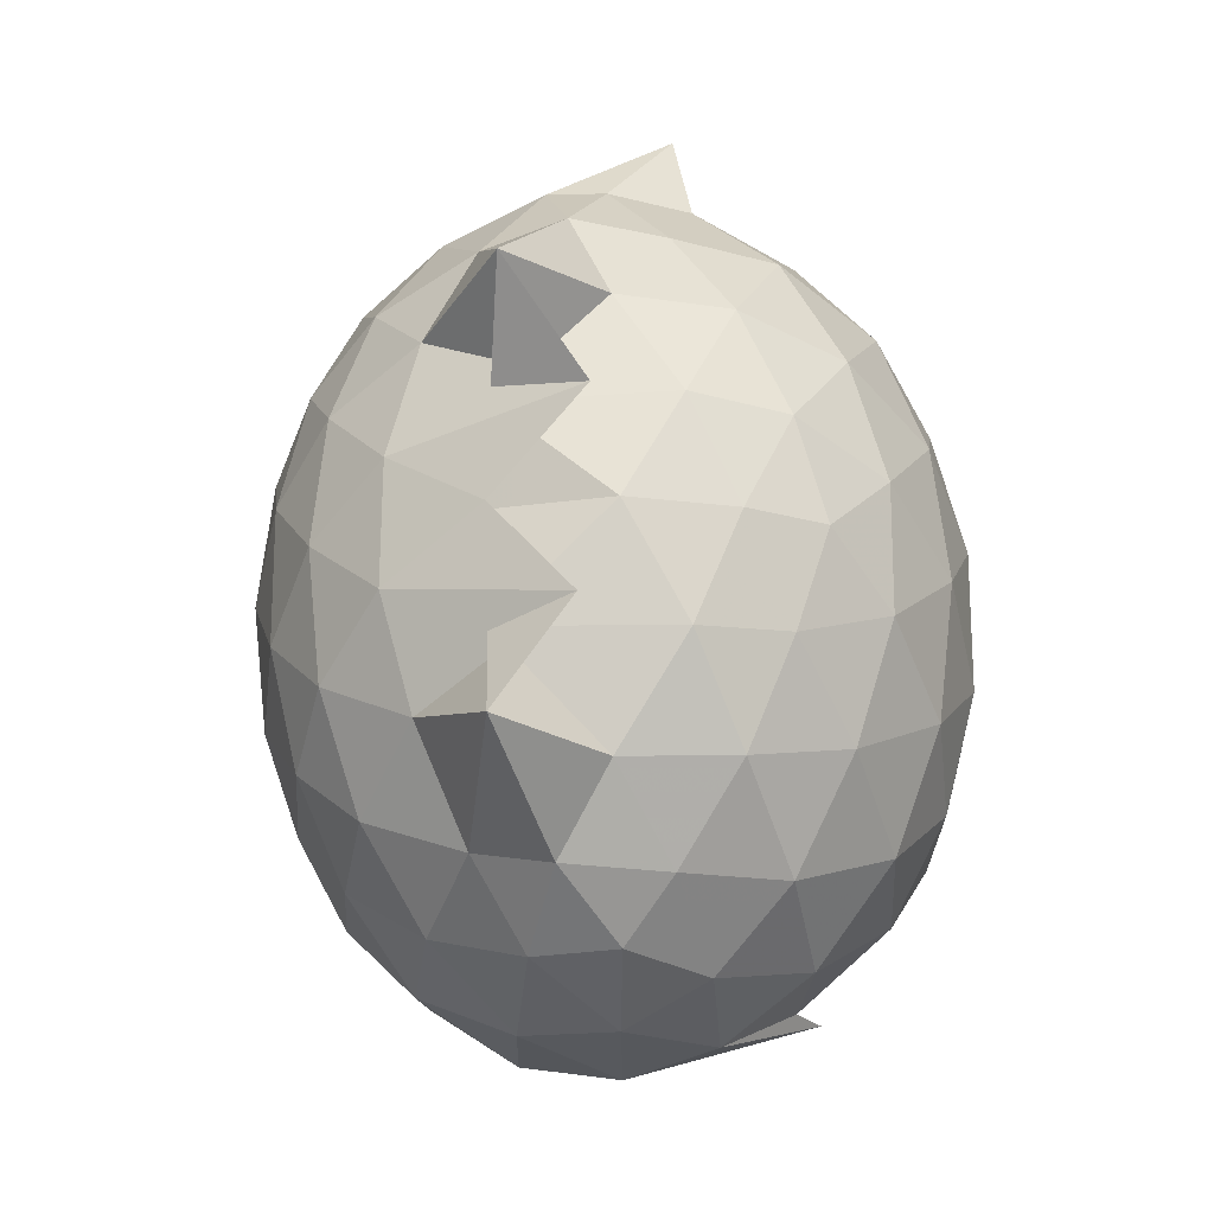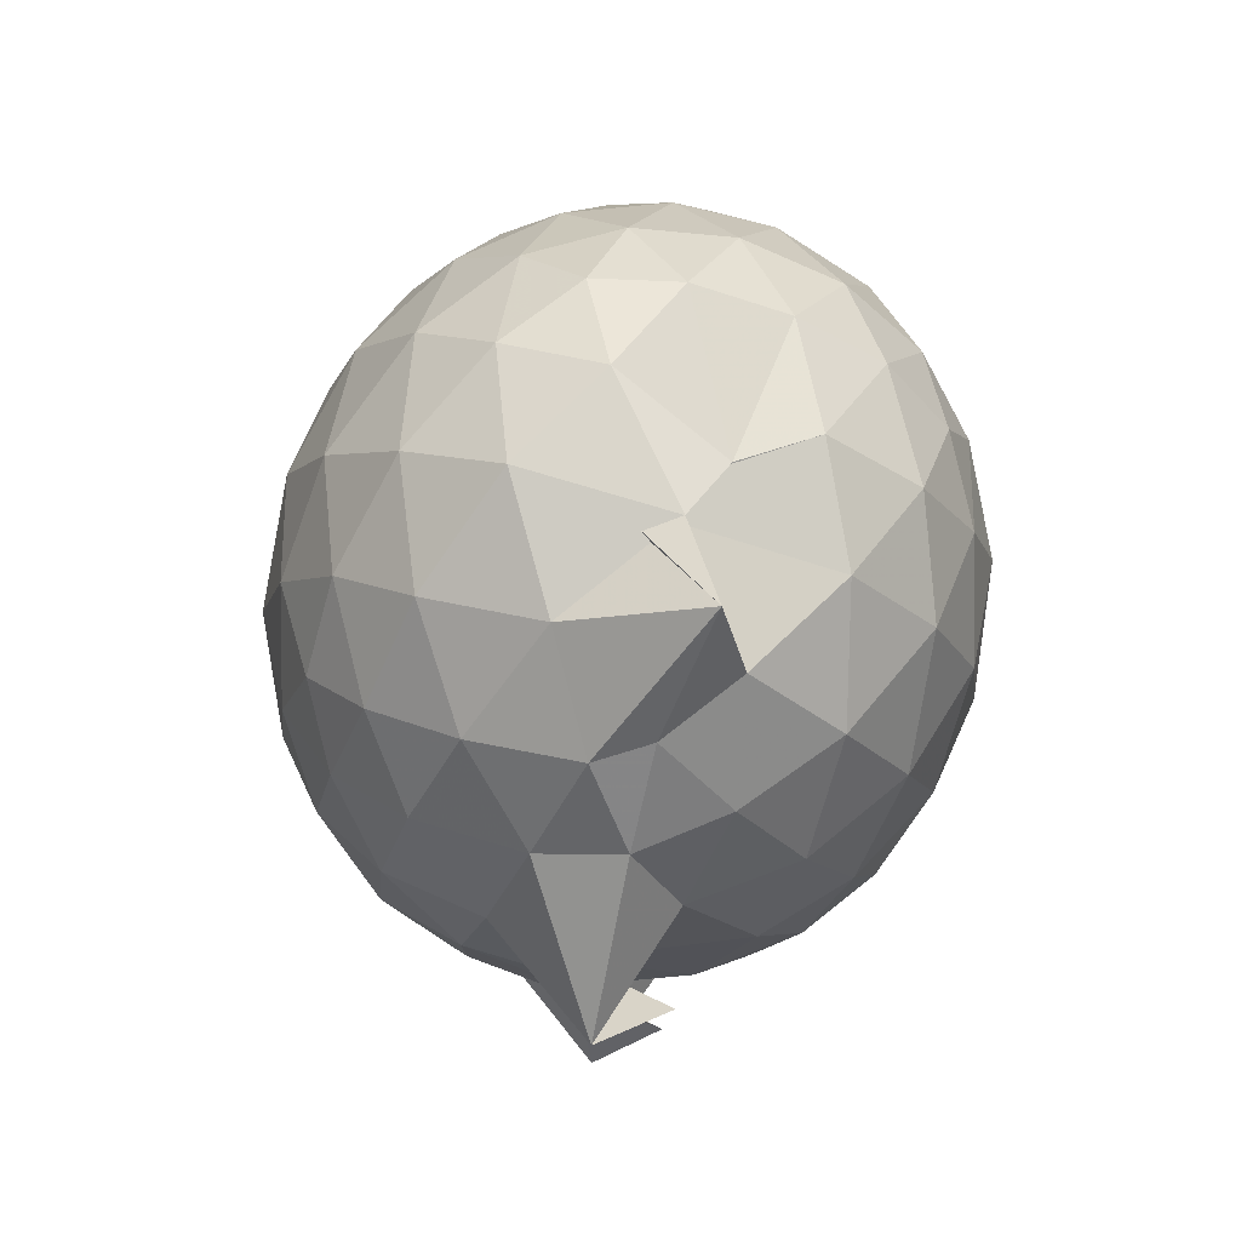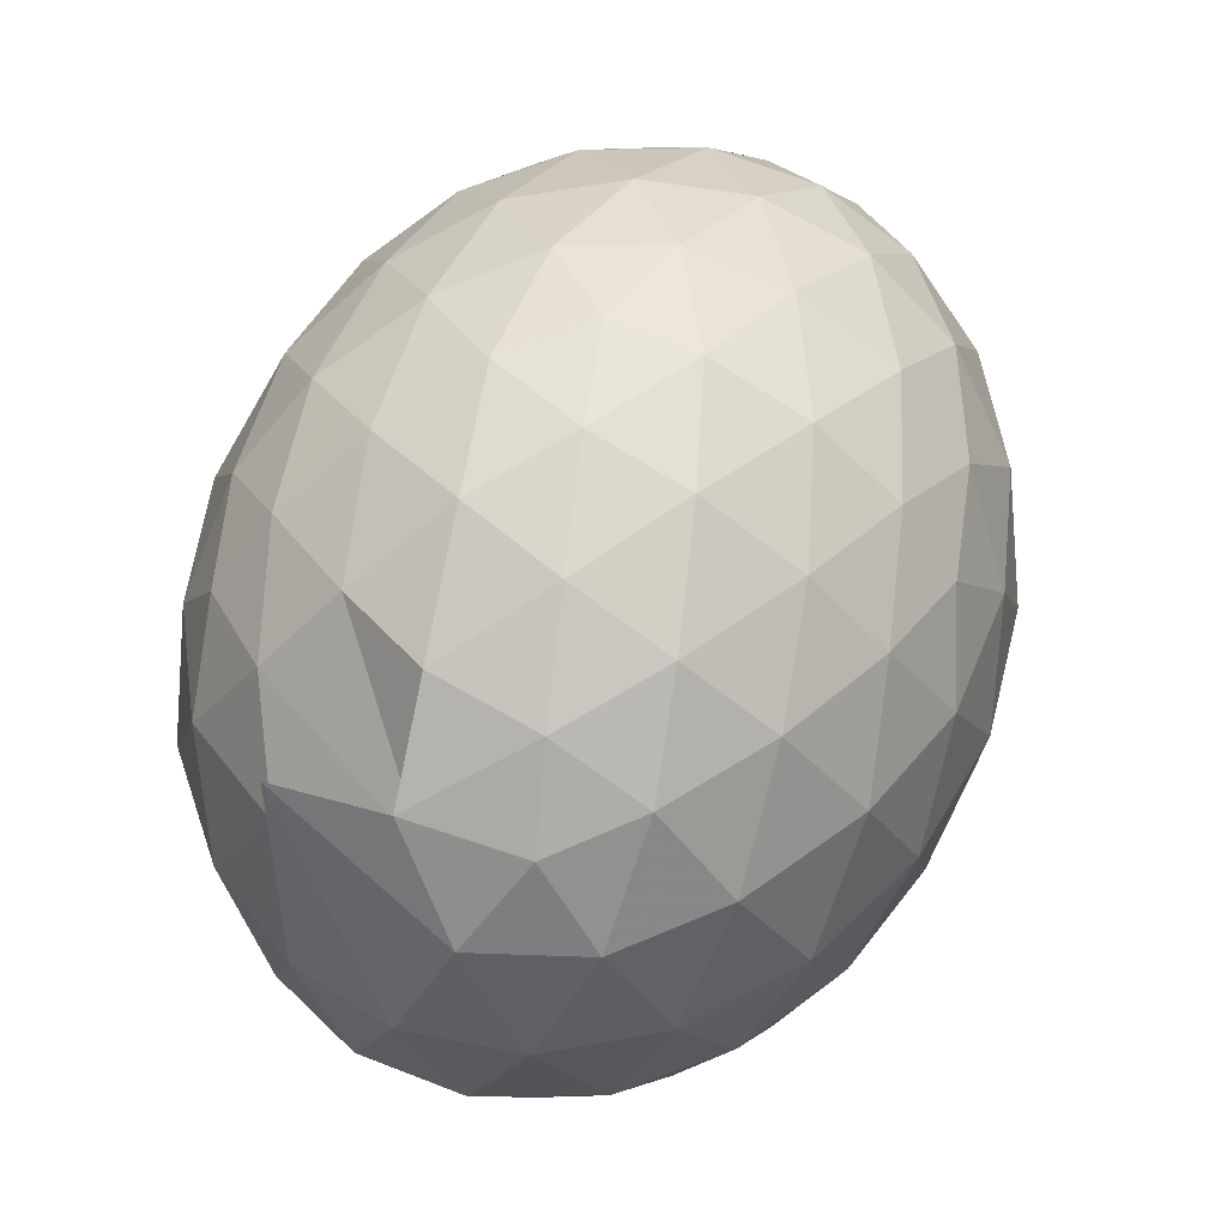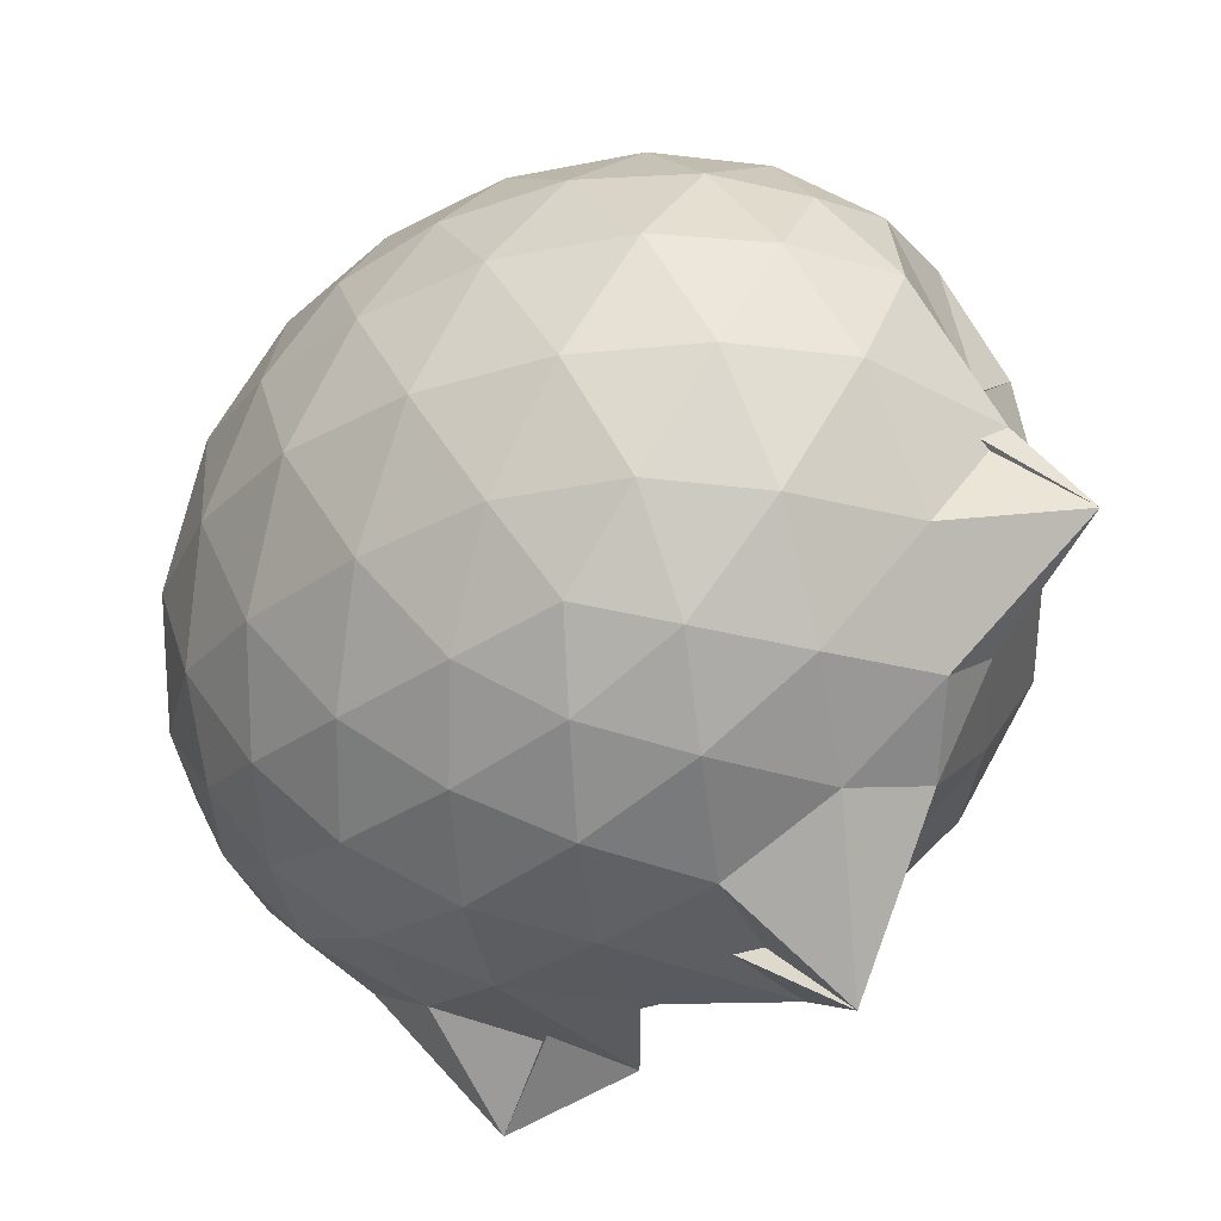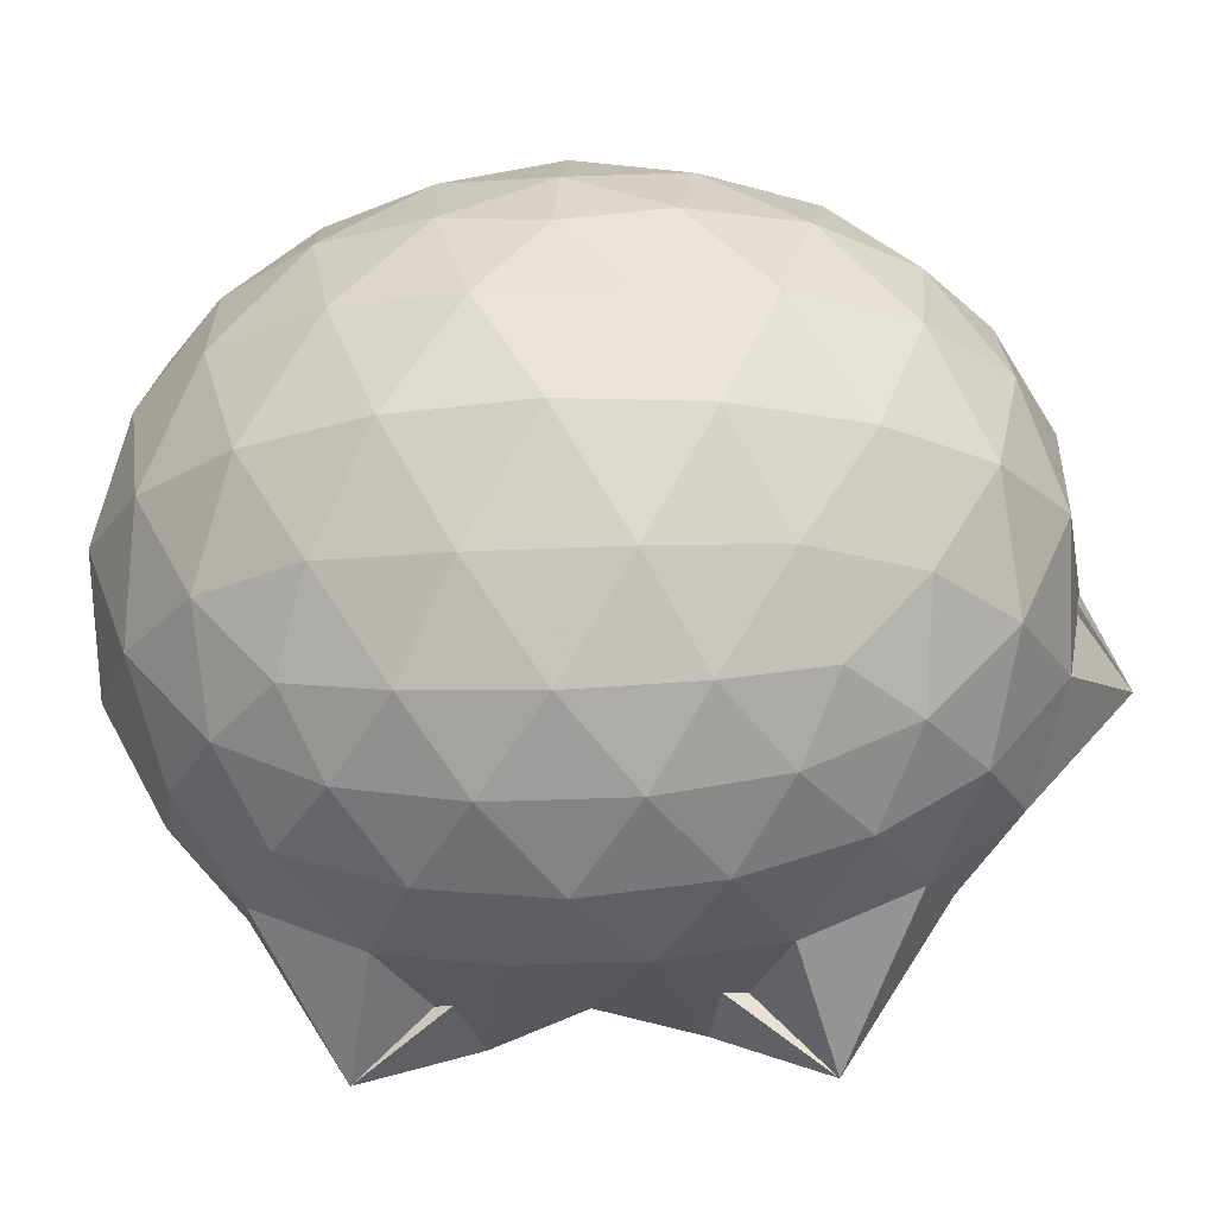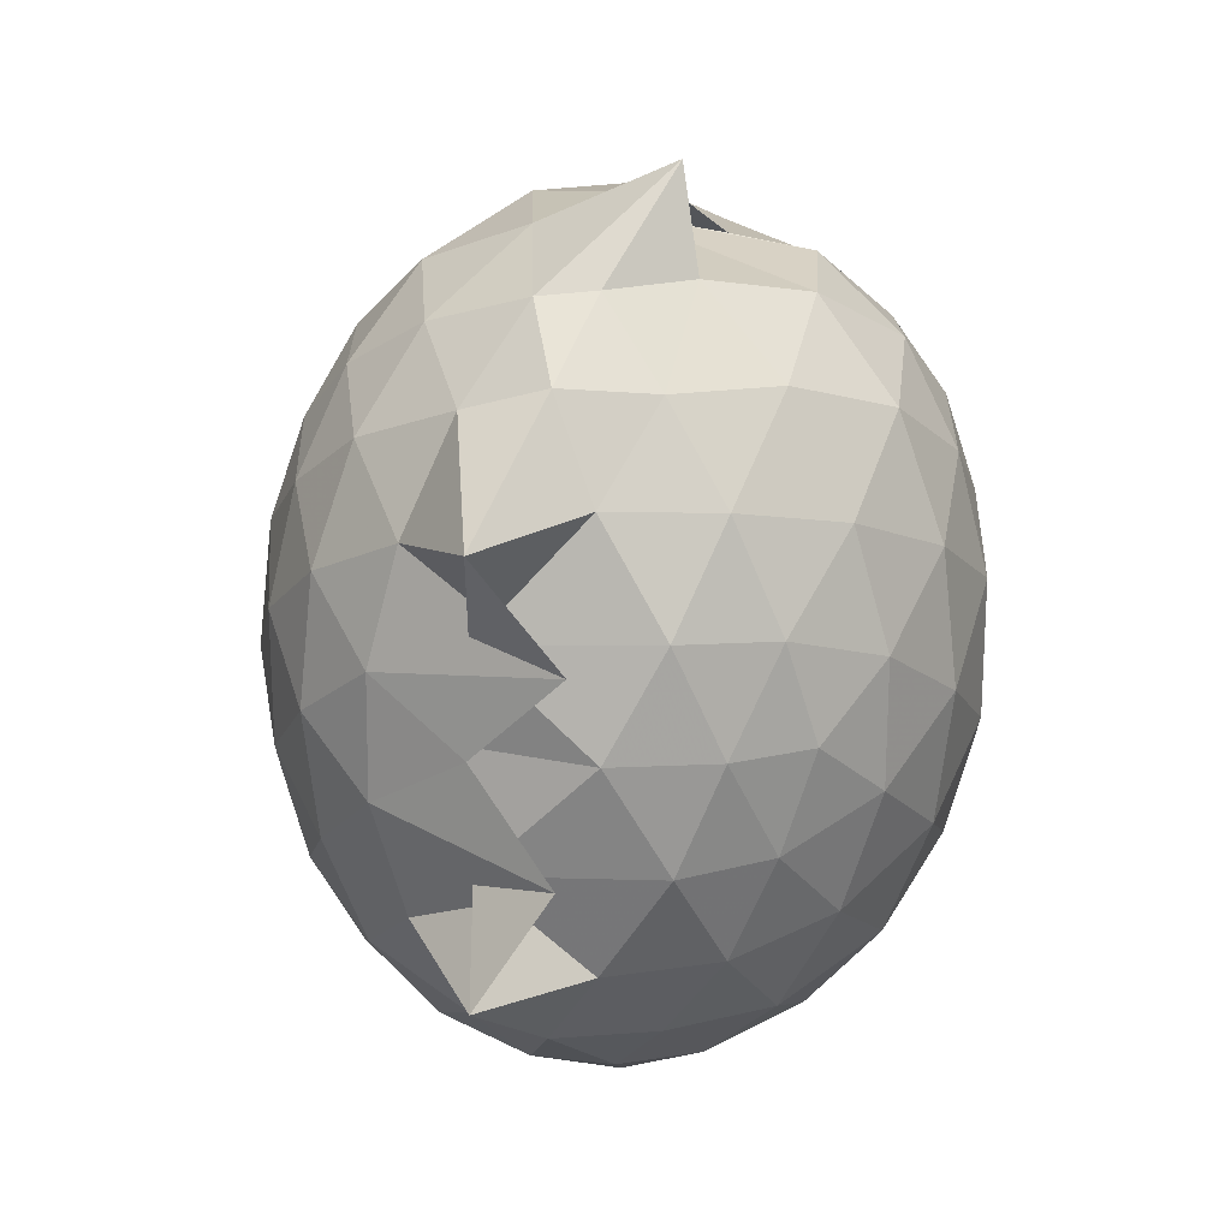
<metadata>
{"format":"obj","ext":"obj","renderer":"f3d","projection":"perspective","resolution":1024,"background":"white","views":[{"elev":-19.1,"azim":-154.1,"up":"+Y"},{"elev":78.7,"azim":-163.9,"up":"+Y"},{"elev":53.1,"azim":21.6,"up":"+Z"},{"elev":-28.9,"azim":136.9,"up":"+Z"},{"elev":-24.4,"azim":94.8,"up":"+Z"},{"elev":19.3,"azim":-150.1,"up":"+Y"}]}
</metadata>
<code>
v -0.8348 -0.1166 1.102
v -0.9712 -0.1113 -0.8587
v -0.05277 -0.115 0.6085
v -0.1143 0.1497 0.6648
v -0.2407 0.4371 0.6877
v -0.418 0.6792 0.664
v -0.5948 0.8343 0.6052
v -0.8158 0.84 0.6572
v -1.065 0.7729 0.6691
v -1.294 0.6397 0.6607
v -1.477 0.4746 0.5979
v -1.541 0.2143 0.6613
v -1.574 -0.1146 0.6853
v -1.543 -0.4426 0.6633
v -1.473 -0.7022 0.6052
v -1.28 -0.8739 0.657
v -0.8289 -1.091 0.5483
v -0.8882 -1.088 0.6397
v -0.6003 -1.065 0.6077
v -0.4156 -0.9093 0.6647
v -0.2408 -0.6675 0.6891
v -0.1141 -0.3798 0.6652
v 0.01975 0.05356 0.3974
v -0.06751 0.3699 0.4247
v -0.2386 0.6691 0.4243
v -0.4481 0.8707 0.3958
v -0.715 0.9712 0.3891
v -1.025 0.8934 0.2724
v -1.203 0.8441 0.4036
v -1.449 0.6593 0.3948
v -1.602 0.3916 0.3961
v -1.681 0.06968 0.4238
v -1.681 -0.2999 0.4238
v -1.603 -0.6198 0.3975
v -1.448 -0.8902 0.3961
v -1.175 -1.074 0.4372
v -1.182 -1.079 0.5861
v -0.7195 -1.2 0.4035
v -0.4478 -1.101 0.3985
v -0.2382 -0.8991 0.4261
v -0.06644 -0.5998 0.4259
v 0.01981 -0.283 0.3977
v 0.02255 0.242 0.113
v -0.1063 0.5631 0.1128
v -0.3072 0.8175 0.1125
v -0.5632 0.9801 0.112
v -0.9635 1.019 0.09977
v -0.7982 0.953 0.09817
v -1.342 0.8119 0.1194
v -1.565 0.5623 0.1133
v -1.694 0.2417 0.1126
v -1.739 -0.1145 0.1121
v -1.695 -0.4702 0.1126
v -1.569 -0.7888 0.1128
v -1.355 -1.043 0.1173
v -1.104 -1.203 0.1217
v -0.8439 -1.262 0.1198
v -0.5601 -1.211 0.1142
v -0.3061 -1.048 0.1142
v -0.1053 -0.7928 0.114
v 0.02253 -0.4702 0.1139
v 0.06926 -0.1154 0.1132
v -0.06879 0.3906 -0.1708
v -0.2245 0.6624 -0.1709
v -0.4406 0.8529 -0.1986
v -0.7506 0.9713 -0.1936
v -1.095 1.137 -0.09325
v -1.181 0.8798 -0.1667
v -1.429 0.6681 -0.1993
v -1.603 0.3694 -0.1991
v -1.69 0.05351 -0.1708
v -1.689 -0.2822 -0.1705
v -1.596 -0.6017 -0.1999
v -1.434 -0.8954 -0.1971
v -1.213 -1.096 -0.1637
v -0.9775 -1.202 -0.1702
v -0.7176 -1.196 -0.1975
v -0.4399 -1.082 -0.1975
v -0.2233 -0.8922 -0.1703
v -0.06718 -0.6199 -0.1704
v 0.00629 -0.2989 -0.1973
v 0.007702 0.07029 -0.1984
v -0.2064 0.4716 -0.3806
v -0.3784 0.639 -0.4369
v -0.6195 0.7755 -0.4618
v -0.9063 0.8639 -0.4478
v -1.036 0.876 -0.3652
v -1.24 0.6762 -0.434
v -1.424 0.4357 -0.462
v -1.554 0.1495 -0.4371
v -1.616 -0.1146 -0.3807
v -1.548 -0.3809 -0.4363
v -1.431 -0.6628 -0.4606
v -1.244 -0.9066 -0.4335
v -1.088 -1.058 -0.3906
v -0.8728 -1.067 -0.4426
v -0.615 -1.005 -0.4604
v -0.3774 -0.868 -0.437
v -0.2048 -0.7003 -0.3805
v -0.1327 -0.4408 -0.4371
v -0.1039 -0.114 -0.4604
v -0.1342 0.2125 -0.4368
v -0.1848 -0.1152 0.8001
v -0.2895 0.1729 0.8618
v -0.4539 0.4599 0.8612
v -0.6367 0.6755 0.7983
v -0.8874 0.6369 0.8587
v -1.151 0.528 0.8554
v -1.371 0.3674 0.7969
v -1.407 0.06658 0.8562
v -1.411 -0.293 0.8602
v -1.363 -0.6026 0.7972
v -1.131 -0.762 0.8453
v -0.9068 -0.8771 0.845
v -0.6404 -0.9068 0.7985
v -0.454 -0.6904 0.8626
v -0.2891 -0.4032 0.8625
v -0.384 -0.1155 0.9705
v -0.5273 0.1723 1.01
v -0.7003 0.4334 0.9698
v -0.9514 0.3497 1.007
v -1.206 0.2245 0.9672
v -1.222 -0.1162 1.007
v -1.201 -0.4543 0.965
v -0.952 -0.5821 1.007
v -0.6997 -0.6643 0.9709
v -0.5271 -0.4033 1.01
v -0.6206 -0.1158 1.074
v -0.7727 0.1481 1.074
v -1.013 0.0478 1.073
v -1.013 -0.2787 1.073
v -0.7729 -0.379 1.074
v -0.3137 0.373 -0.5712
v -0.5321 0.5258 -0.6333
v -0.8259 0.6344 -0.6459
v -1.042 0.7011 -0.5937
v -1.183 0.4503 -0.643
v -1.37 0.1693 -0.6373
v -1.481 -0.1136 -0.5705
v -1.379 -0.3991 -0.6321
v -1.19 -0.684 -0.65
v -1.03 -0.9012 -0.6136
v -0.8296 -0.8659 -0.6514
v -0.5303 -0.7551 -0.6339
v -0.3136 -0.6018 -0.5711
v -0.2662 -0.2912 -0.6331
v -0.2656 0.06308 -0.6334
v -0.4754 0.2241 -0.7415
v -0.7534 0.3492 -0.7872
v -1.07 0.431 -1.003
v -0.9544 0.1512 -0.8127
v -1.253 -0.1086 -0.7437
v -0.9676 -0.4021 -0.8327
v -1.058 -0.6585 -0.9987
v -0.7544 -0.5753 -0.7875
v -0.4747 -0.4511 -0.7416
v -0.4584 -0.1134 -0.7808
v -0.6941 0.04831 -0.8438
v -1.231 0.1335 -0.8528
v -0.6924 -0.102 -0.8309
v -1.213 -0.3703 -0.878
v -0.691 -0.2752 -0.8451
f 3 23 4
f 4 23 24
f 4 24 5
f 5 24 25
f 5 25 6
f 6 25 26
f 6 26 7
f 7 26 27
f 7 27 8
f 8 27 28
f 8 28 9
f 9 28 29
f 9 29 10
f 10 29 30
f 10 30 11
f 11 30 31
f 11 31 12
f 12 31 32
f 12 32 13
f 13 32 33
f 13 33 14
f 14 33 34
f 14 34 15
f 15 34 35
f 15 35 16
f 16 35 36
f 16 36 17
f 17 36 37
f 17 37 18
f 18 37 38
f 18 38 19
f 19 38 39
f 19 39 20
f 20 39 40
f 20 40 21
f 21 40 41
f 21 41 22
f 22 41 42
f 22 42 3
f 3 42 23
f 23 43 24
f 24 43 44
f 24 44 25
f 25 44 45
f 25 45 26
f 26 45 46
f 26 46 27
f 27 46 47
f 27 47 28
f 28 47 48
f 28 48 29
f 29 48 49
f 29 49 30
f 30 49 50
f 30 50 31
f 31 50 51
f 31 51 32
f 32 51 52
f 32 52 33
f 33 52 53
f 33 53 34
f 34 53 54
f 34 54 35
f 35 54 55
f 35 55 36
f 36 55 56
f 36 56 37
f 37 56 57
f 37 57 38
f 38 57 58
f 38 58 39
f 39 58 59
f 39 59 40
f 40 59 60
f 40 60 41
f 41 60 61
f 41 61 42
f 42 61 62
f 42 62 23
f 23 62 43
f 43 63 44
f 44 63 64
f 44 64 45
f 45 64 65
f 45 65 46
f 46 65 66
f 46 66 47
f 47 66 67
f 47 67 48
f 48 67 68
f 48 68 49
f 49 68 69
f 49 69 50
f 50 69 70
f 50 70 51
f 51 70 71
f 51 71 52
f 52 71 72
f 52 72 53
f 53 72 73
f 53 73 54
f 54 73 74
f 54 74 55
f 55 74 75
f 55 75 56
f 56 75 76
f 56 76 57
f 57 76 77
f 57 77 58
f 58 77 78
f 58 78 59
f 59 78 79
f 59 79 60
f 60 79 80
f 60 80 61
f 61 80 81
f 61 81 62
f 62 81 82
f 62 82 43
f 43 82 63
f 63 83 64
f 64 83 84
f 64 84 65
f 65 84 85
f 65 85 66
f 66 85 86
f 66 86 67
f 67 86 87
f 67 87 68
f 68 87 88
f 68 88 69
f 69 88 89
f 69 89 70
f 70 89 90
f 70 90 71
f 71 90 91
f 71 91 72
f 72 91 92
f 72 92 73
f 73 92 93
f 73 93 74
f 74 93 94
f 74 94 75
f 75 94 95
f 75 95 76
f 76 95 96
f 76 96 77
f 77 96 97
f 77 97 78
f 78 97 98
f 78 98 79
f 79 98 99
f 79 99 80
f 80 99 100
f 80 100 81
f 81 100 101
f 81 101 82
f 82 101 102
f 82 102 63
f 63 102 83
f 103 104 118
f 104 119 118
f 104 105 119
f 105 120 119
f 105 106 120
f 106 107 120
f 107 121 120
f 107 108 121
f 108 122 121
f 108 109 122
f 109 110 122
f 110 123 122
f 110 111 123
f 111 124 123
f 111 112 124
f 112 113 124
f 113 125 124
f 113 114 125
f 114 126 125
f 114 115 126
f 115 116 126
f 116 127 126
f 116 117 127
f 117 118 127
f 117 103 118
f 118 119 128
f 119 129 128
f 119 120 129
f 120 121 129
f 121 130 129
f 121 122 130
f 122 123 130
f 123 131 130
f 123 124 131
f 124 125 131
f 125 132 131
f 125 126 132
f 126 127 132
f 127 128 132
f 127 118 128
f 133 148 134
f 134 148 149
f 134 149 135
f 135 149 150
f 135 150 136
f 136 150 137
f 137 150 151
f 137 151 138
f 138 151 152
f 138 152 139
f 139 152 140
f 140 152 153
f 140 153 141
f 141 153 154
f 141 154 142
f 142 154 143
f 143 154 155
f 143 155 144
f 144 155 156
f 144 156 145
f 145 156 146
f 146 156 157
f 146 157 147
f 147 157 148
f 147 148 133
f 148 158 149
f 149 158 159
f 149 159 150
f 150 159 151
f 151 159 160
f 151 160 152
f 152 160 153
f 153 160 161
f 153 161 154
f 154 161 155
f 155 161 162
f 155 162 156
f 156 162 157
f 157 162 158
f 157 158 148
f 3 4 103
f 103 4 104
f 4 5 104
f 104 5 105
f 5 6 105
f 105 6 106
f 6 7 106
f 7 8 106
f 106 8 107
f 8 9 107
f 107 9 108
f 9 10 108
f 108 10 109
f 10 11 109
f 11 12 109
f 109 12 110
f 12 13 110
f 110 13 111
f 13 14 111
f 111 14 112
f 14 15 112
f 15 16 112
f 112 16 113
f 16 17 113
f 113 17 114
f 17 18 114
f 114 18 115
f 18 19 115
f 19 20 115
f 115 20 116
f 20 21 116
f 116 21 117
f 21 22 117
f 117 22 103
f 22 3 103
f 83 133 84
f 84 133 134
f 84 134 85
f 85 134 135
f 85 135 86
f 86 135 136
f 86 136 87
f 87 136 88
f 88 136 137
f 88 137 89
f 89 137 138
f 89 138 90
f 90 138 139
f 90 139 91
f 91 139 92
f 92 139 140
f 92 140 93
f 93 140 141
f 93 141 94
f 94 141 142
f 94 142 95
f 95 142 96
f 96 142 143
f 96 143 97
f 97 143 144
f 97 144 98
f 98 144 145
f 98 145 99
f 99 145 100
f 100 145 146
f 100 146 101
f 101 146 147
f 101 147 102
f 102 147 133
f 102 133 83
f 128 129 1
f 129 130 1
f 130 131 1
f 131 132 1
f 132 128 1
f 159 158 2
f 160 159 2
f 161 160 2
f 162 161 2
f 158 162 2

</code>
